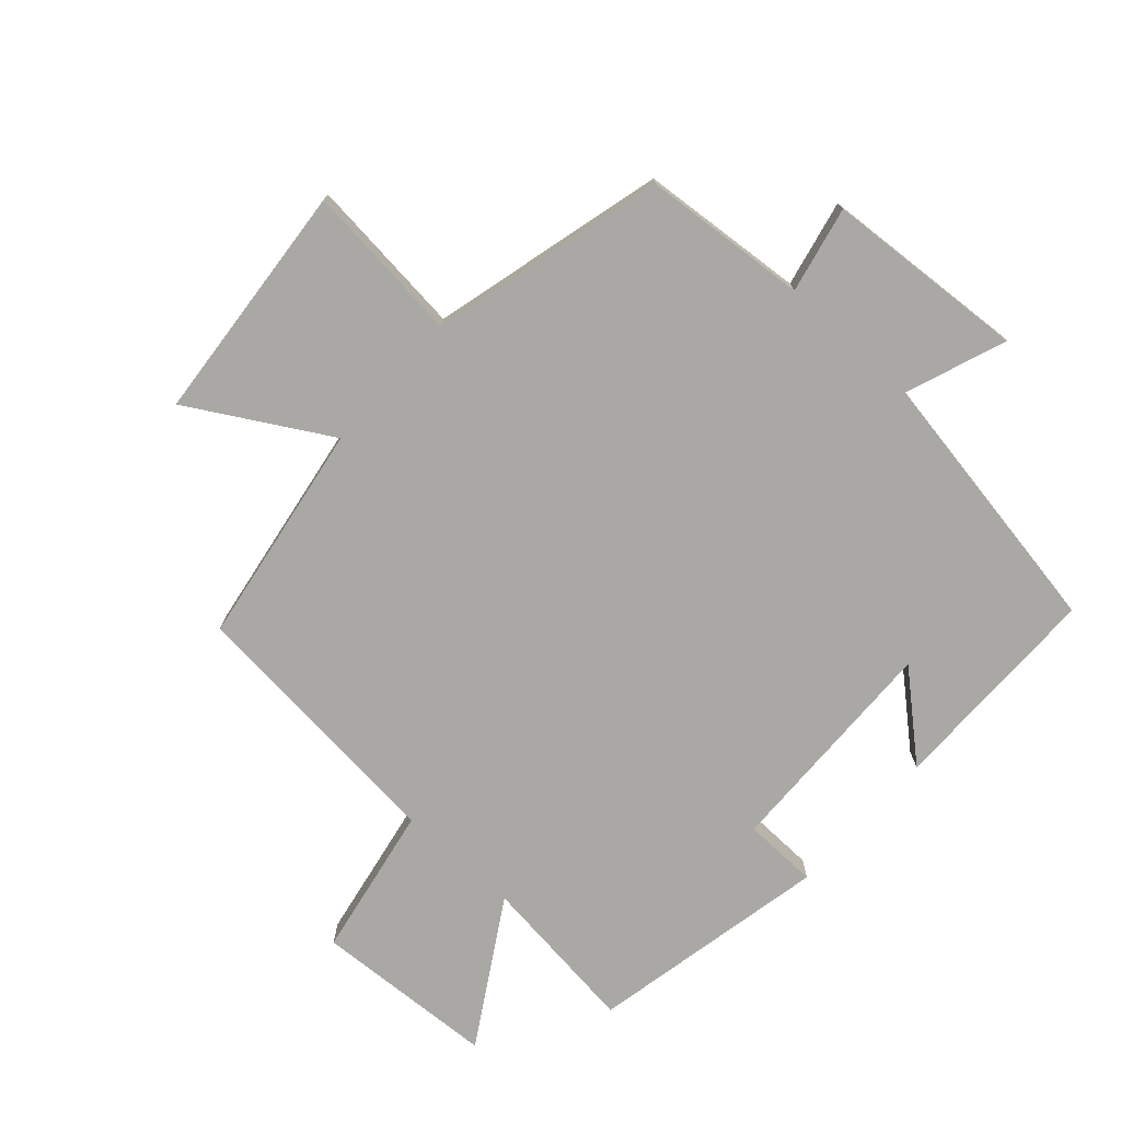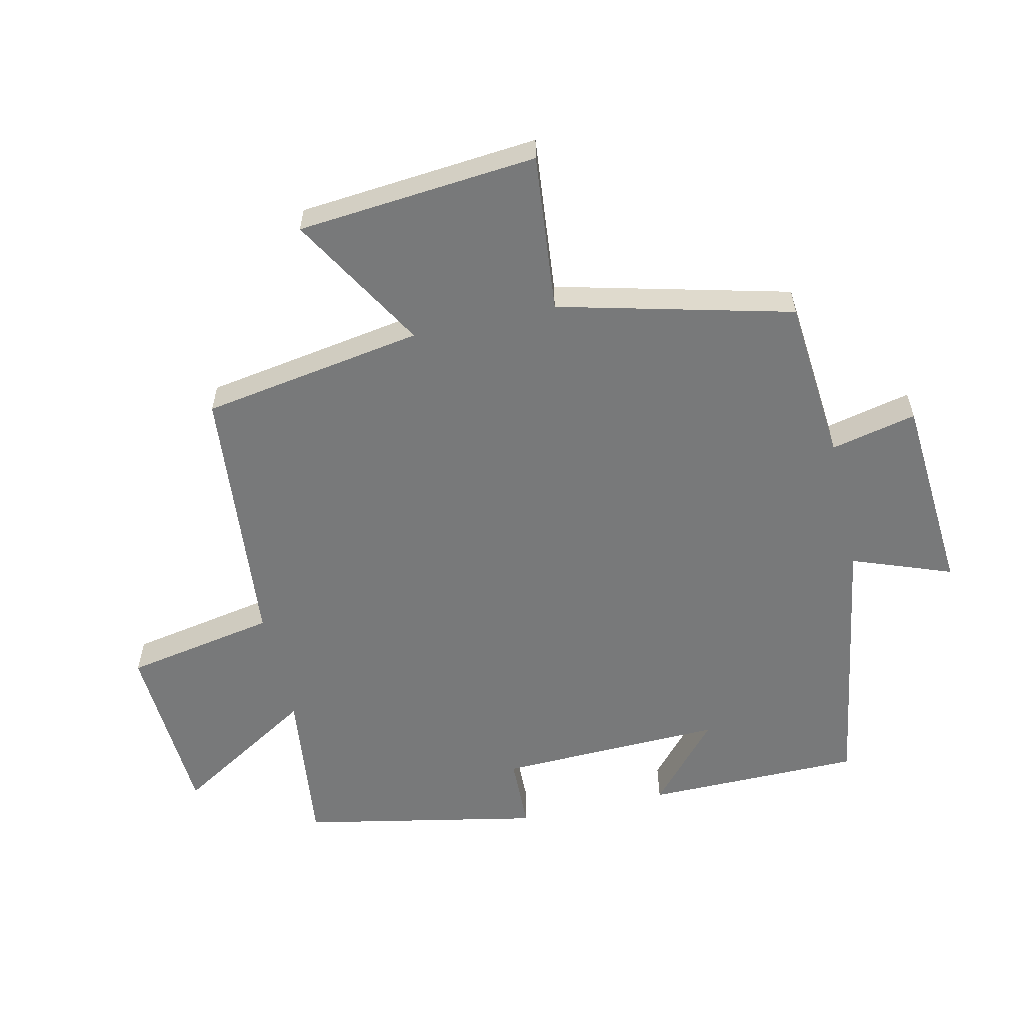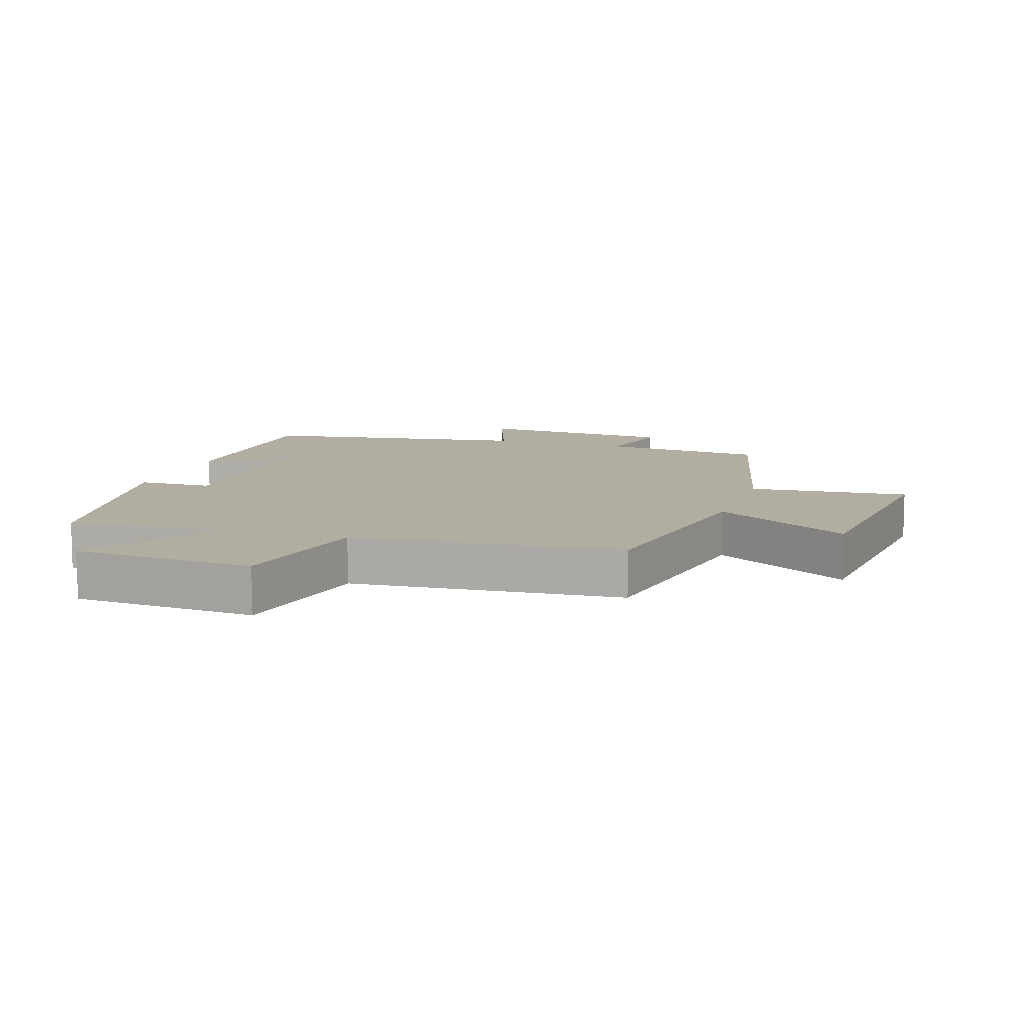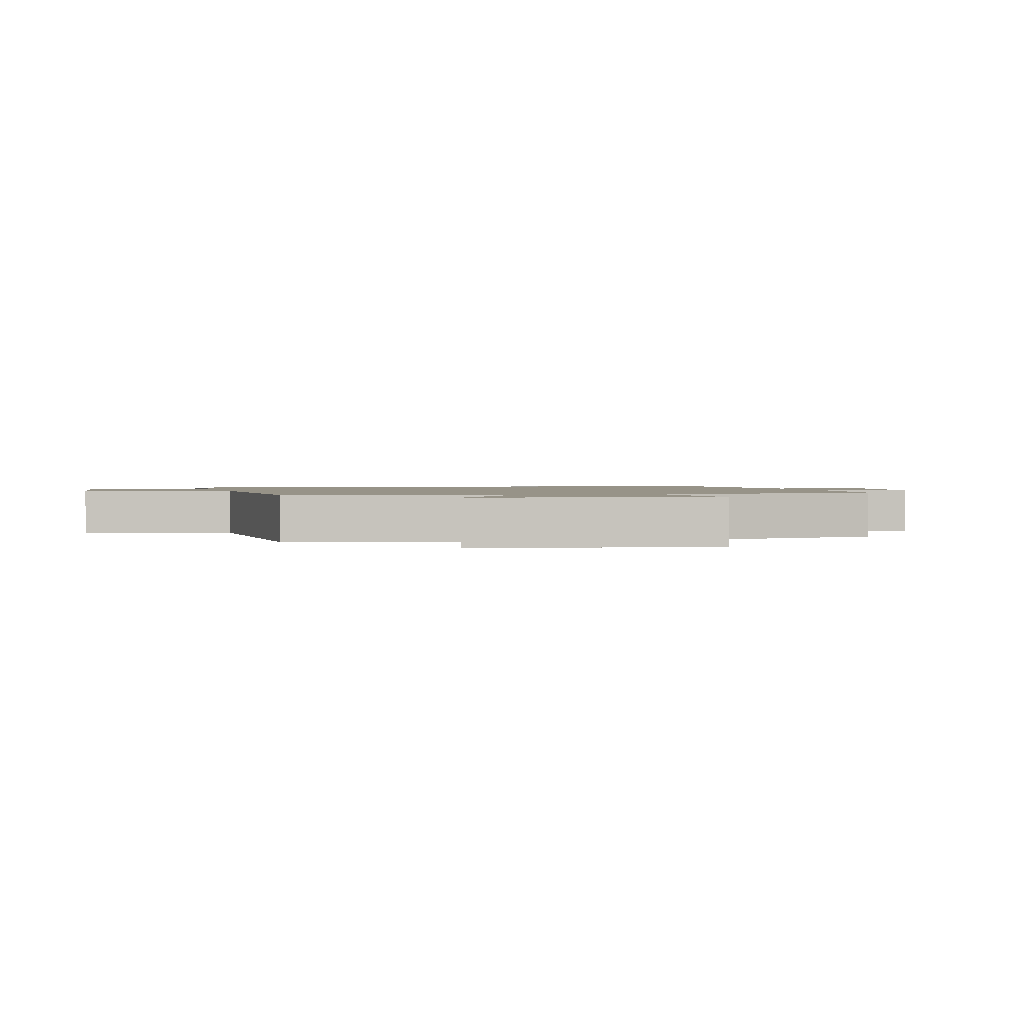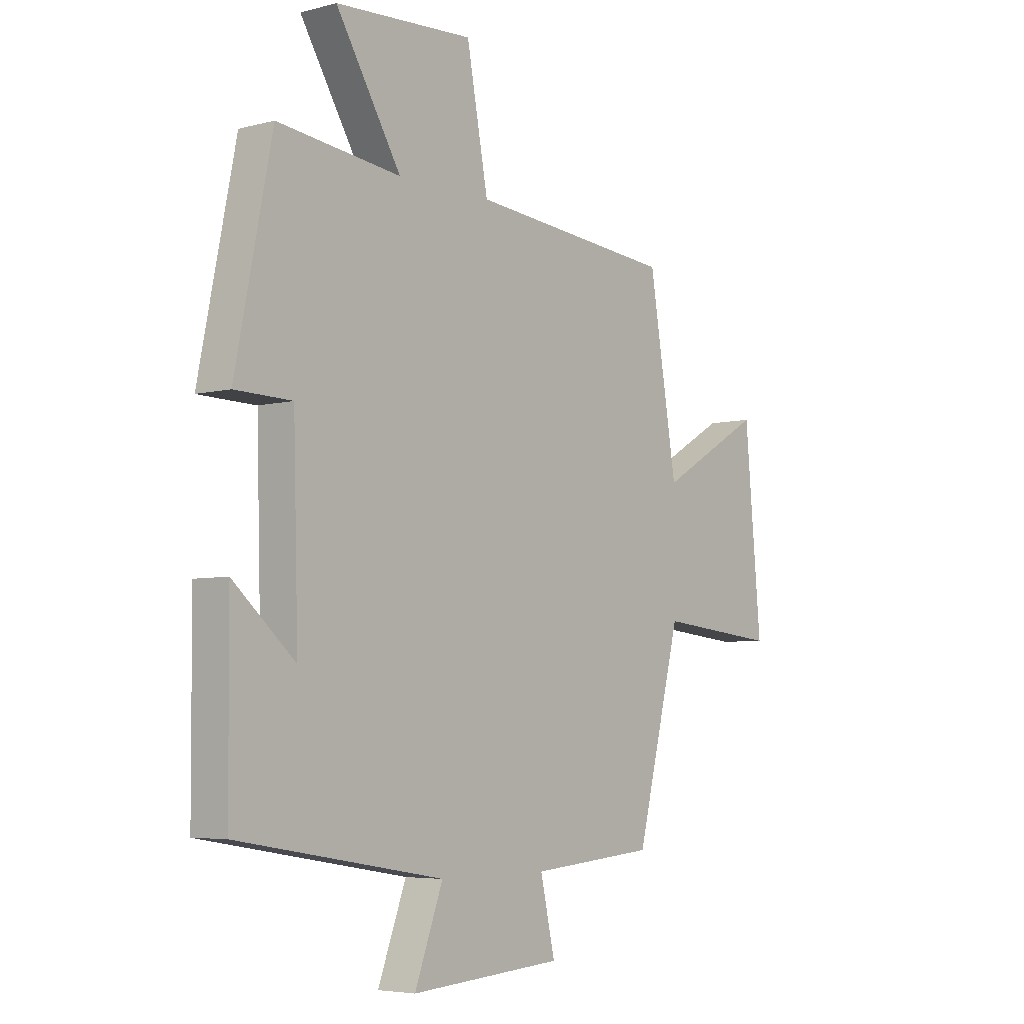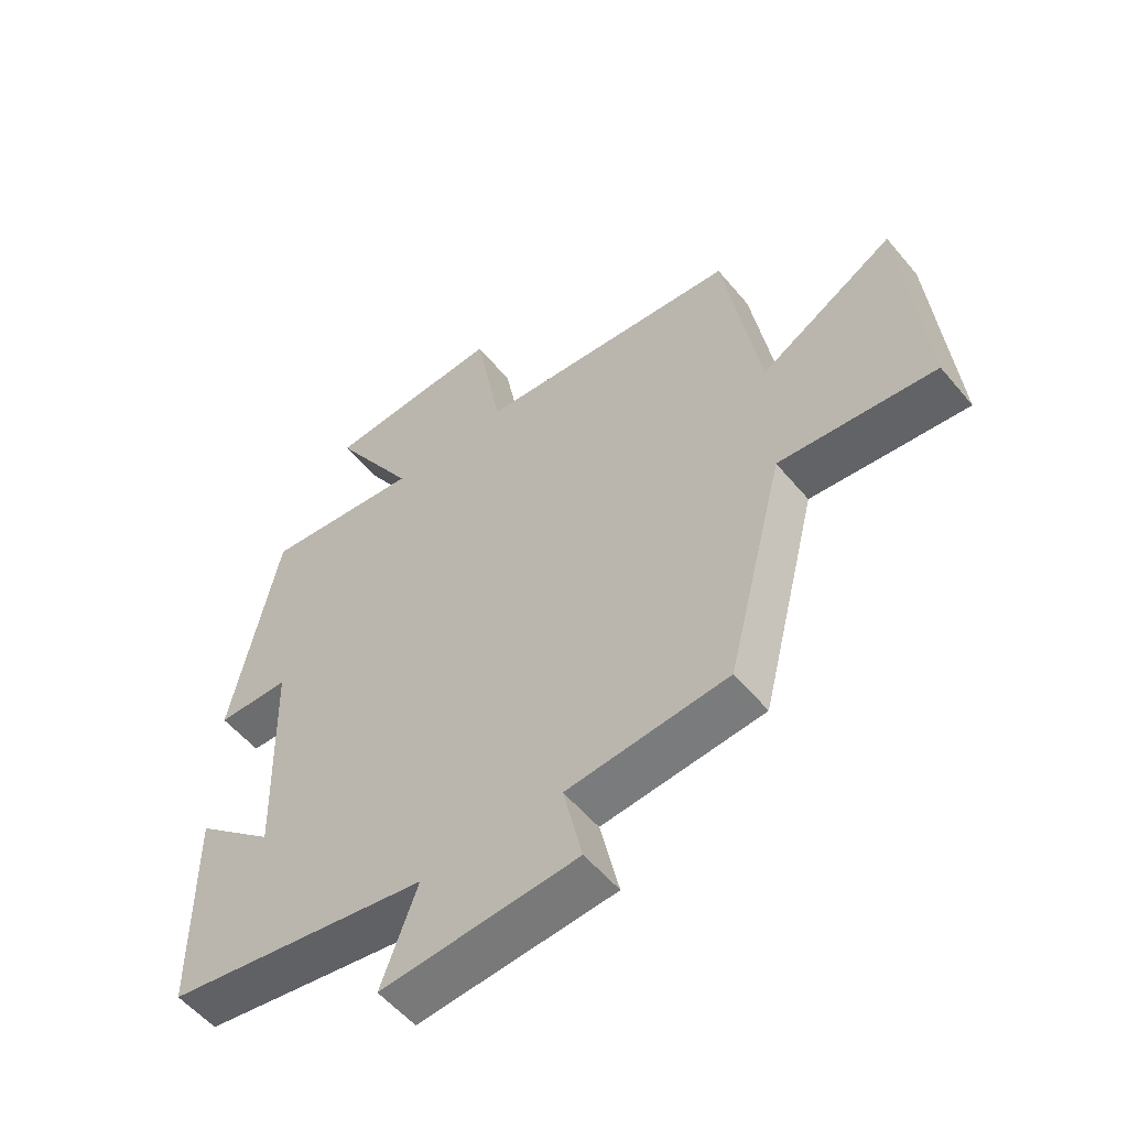
<metadata>
{"format":"obj","ext":"obj","renderer":"f3d","projection":"perspective","resolution":1024,"background":"white","views":[{"elev":-74.9,"azim":137.9,"up":"+Y"},{"elev":-57.7,"azim":102.8,"up":"+Y"},{"elev":10.3,"azim":18.7,"up":"+Y"},{"elev":1.4,"azim":78.0,"up":"+Y"},{"elev":-5.2,"azim":-50.8,"up":"+Z"},{"elev":-55.0,"azim":39.0,"up":"+Z"}]}
</metadata>
<code>
v 0.443 0.07 0.461
v 0.5 0.07 0.113
v 0.715 0.07 0.238
v 0.749 0.07 -0.138
v 0.5 0.07 -0.113
v 0.408 0.07 -0.478
v 0.151 0.07 -0.5
v 0.181 0.07 -0.634
v -0.133 0.07 -0.656
v -0.075 0.07 -0.5
v -0.498 0.07 -0.429
v -0.5 0.07 -0.09
v -0.373 0.07 -0.201
v -0.383 0.07 0.153
v -0.5 0.07 0.156
v -0.425 0.07 0.53
v -0.172 0.07 0.5
v -0.306 0.07 0.721
v -0.022 0.07 0.737
v 0.022 0.07 0.5
v 0.443 0 0.461
v 0.5 0 0.113
v 0.715 0 0.238
v 0.749 0 -0.138
v 0.5 0 -0.113
v 0.408 0 -0.478
v 0.151 0 -0.5
v 0.181 0 -0.634
v -0.133 0 -0.656
v -0.075 0 -0.5
v -0.498 0 -0.429
v -0.5 0 -0.09
v -0.373 0 -0.201
v -0.383 0 0.153
v -0.5 0 0.156
v -0.425 0 0.53
v -0.172 0 0.5
v -0.306 0 0.721
v -0.022 0 0.737
v 0.022 0 0.5
f 17 18 19 20
f 17 20 1 2
f 14 15 16 17
f 13 14 17 2
f 10 11 12 13
f 10 13 2
f 7 8 9 10
f 5 6 7 10
f 5 10 2 3
f 3 4 5
f 40 39 38 37
f 22 21 40 37
f 37 36 35 34
f 22 37 34 33
f 33 32 31 30
f 22 33 30
f 30 29 28 27
f 30 27 26 25
f 23 22 30 25
f 25 24 23
f 1 21 22 2
f 2 22 23 3
f 3 23 24 4
f 4 24 25 5
f 5 25 26 6
f 6 26 27 7
f 7 27 28 8
f 8 28 29 9
f 9 29 30 10
f 10 30 31 11
f 11 31 32 12
f 12 32 33 13
f 13 33 34 14
f 14 34 35 15
f 15 35 36 16
f 16 36 37 17
f 17 37 38 18
f 18 38 39 19
f 19 39 40 20
f 20 40 21 1

</code>
